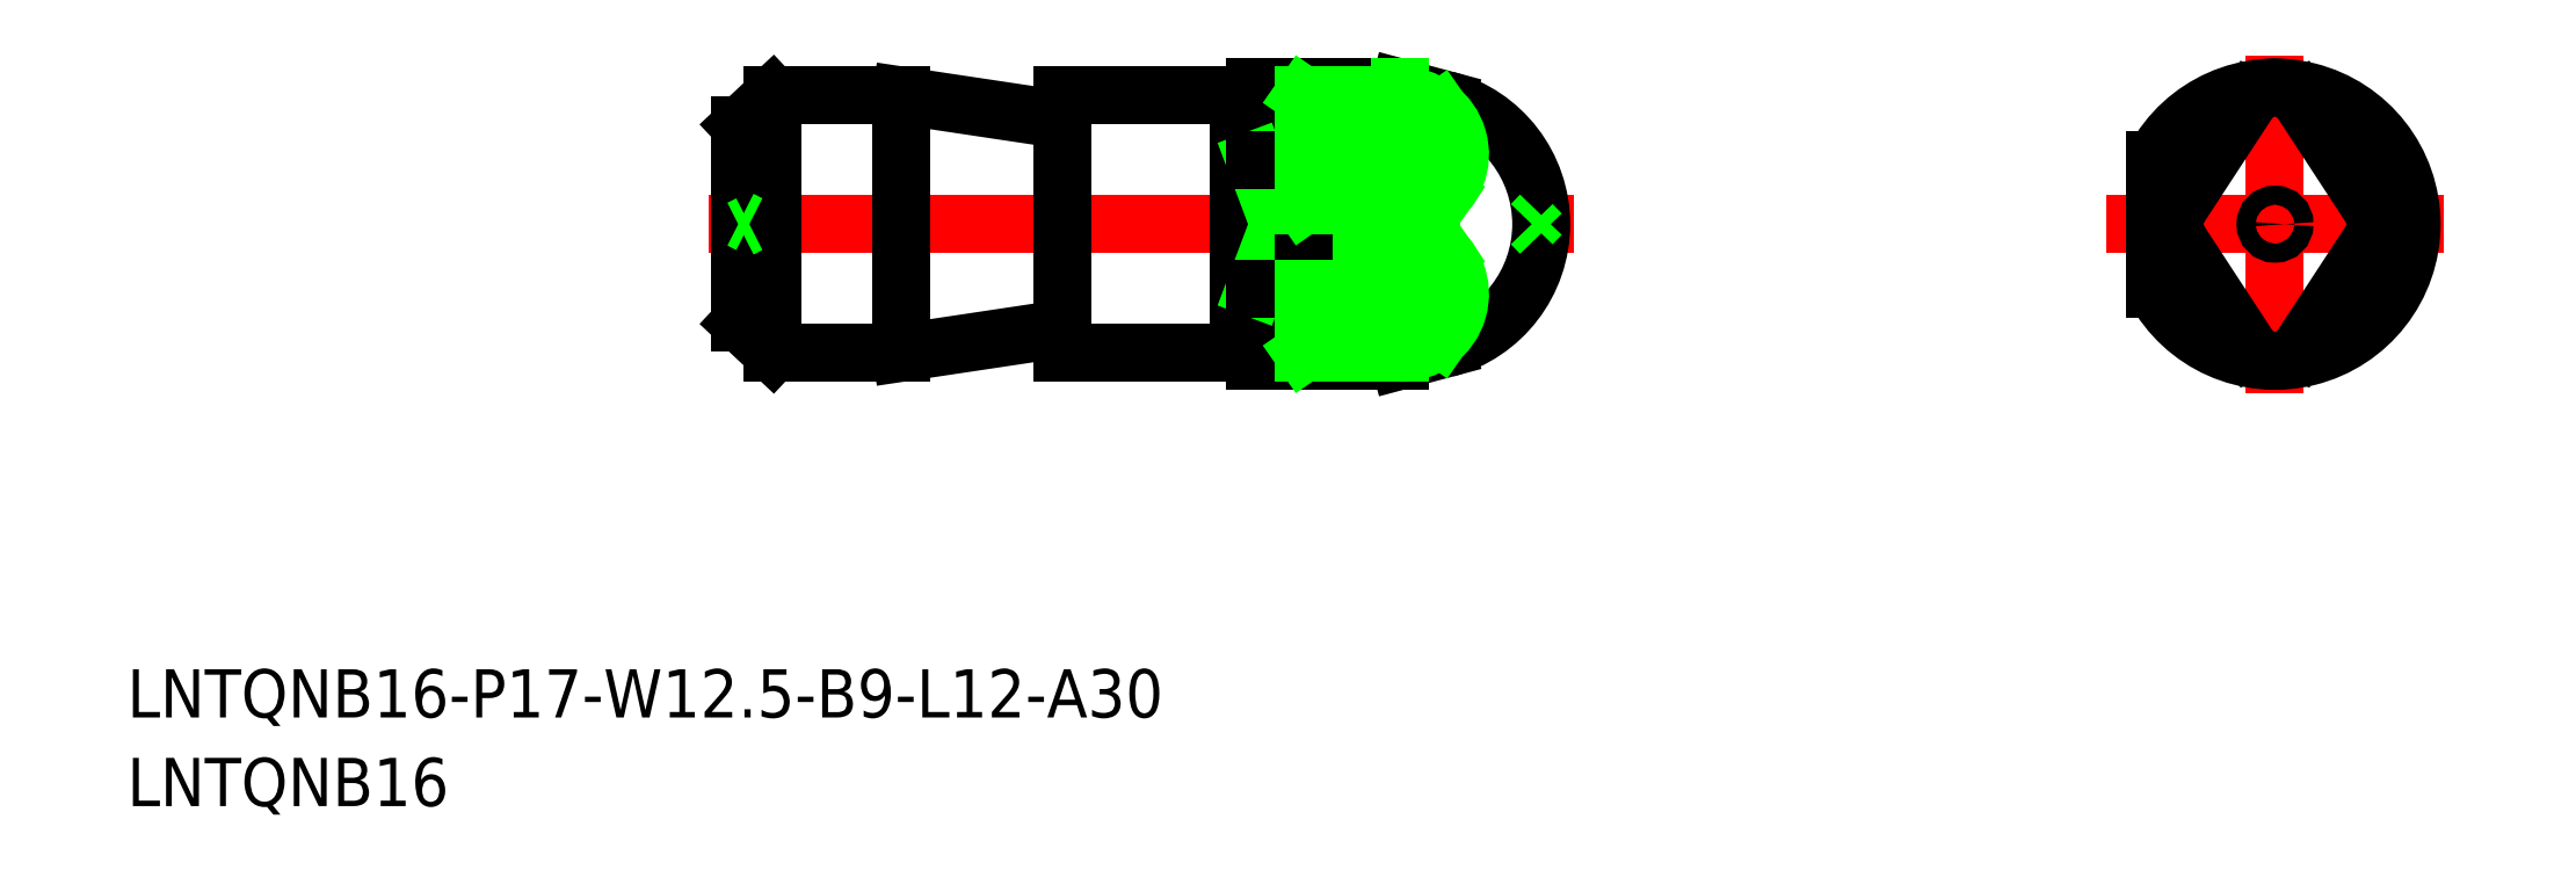
<metadata>
{"format":"dxf","ext":"dxf","renderer":"ezdxf+matplotlib","layout":"modelspace","background":"white","min_lineweight":24,"dpi":150}
</metadata>
<code>
0
SECTION
2
ENTITIES
0
LINE
8
CENTER
10
162.9
20
141.2
30
0
11
183.9
21
141.2
31
0
0
LINE
8
CENTER
10
173.4
20
151.7
30
0
11
173.4
21
130.7
31
0
0
CIRCLE
8
0
10
173.4
20
141.2
30
0
40
0.5903
0
INSERT
8
0
2
*U2
10
0
20
0
30
0
0
LINE
8
CENTER
10
75.91
20
141.2
30
0
11
129.7
21
141.2
31
0
0
LINE
8
0
10
109.9
20
148.8
30
0
11
108.9
21
148.8
31
0
0
LINE
8
0
10
108.9
20
133.6
30
0
11
109.9
21
133.6
31
0
0
INSERT
8
0
2
*U3
10
0
20
0
30
0
0
ARC
8
0
10
173.4
20
147.7
30
0
40
2
50
36.33
51
143.7
0
ARC
8
0
10
177.6
20
141.2
30
0
40
2
50
323.7
51
36.33
0
LINE
8
0
10
175
20
148.9
30
0
11
179.2
21
142.4
31
0
0
ARC
8
0
10
173.4
20
134.7
30
0
40
2
50
216.3
51
323.7
0
LINE
8
0
10
175
20
133.5
30
0
11
179.2
21
140
31
0
0
ARC
8
0
10
169.1
20
141.2
30
0
40
2
50
143.7
51
216.3
0
LINE
8
0
10
171.8
20
148.9
30
0
11
167.5
21
142.4
31
0
0
LINE
8
0
10
171.8
20
133.5
30
0
11
167.5
21
140
31
0
0
ARC
8
0
10
173.4
20
141.2
30
0
40
8.5
50
208.1
51
151.9
0
LINE
8
0
10
165.9
20
145.2
30
0
11
165.9
21
137.2
31
0
0
LINE
8
0
10
87.91
20
149.2
30
0
11
87.91
21
133.2
31
0
0
LINE
8
0
10
77.91
20
147.3
30
0
11
77.91
21
135.1
31
0
0
LINE
8
0
10
79.91
20
133.2
30
0
11
87.91
21
133.2
31
0
0
LINE
8
0
10
87.91
20
149.2
30
0
11
79.91
21
149.2
31
0
0
LINE
8
0
10
79.91
20
149.2
30
0
11
79.91
21
133.2
31
0
0
LINE
8
0
10
77.91
20
147.3
30
0
11
79.91
21
149.2
31
0
0
LINE
8
0
10
97.91
20
147.7
30
0
11
87.91
21
149.2
31
0
0
LINE
8
0
10
77.91
20
135.1
30
0
11
79.91
21
133.2
31
0
0
LINE
8
0
10
97.91
20
133.2
30
0
11
108.9
21
133.2
31
0
0
LINE
8
0
10
108.9
20
133.2
30
0
11
108.9
21
149.2
31
0
0
LINE
8
0
10
108.9
20
149.2
30
0
11
97.91
21
149.2
31
0
0
LINE
8
0
10
97.91
20
149.2
30
0
11
97.91
21
133.2
31
0
0
LINE
8
0
10
97.91
20
134.7
30
0
11
87.91
21
133.2
31
0
0
LINE
8
0
10
78.46
20
141.2
30
0
11
77.91
21
141.5
31
0
0
LINE
8
0
10
78.46
20
141.2
30
0
11
77.91
21
140.9
31
0
0
LINE
8
0
10
118.9
20
149.7
30
0
11
121.8
21
148.9
31
0
0
LINE
8
0
10
109.9
20
149.7
30
0
11
112.9
21
149.7
31
0
0
LINE
8
0
10
112.9
20
149.7
30
0
11
118.9
21
149.7
31
0
0
LINE
8
0
10
109.9
20
149.7
30
0
11
109.9
21
132.7
31
0
0
LINE
8
0
10
109.9
20
145.2
30
0
11
112.9
21
137.2
31
0
0
LINE
8
0
10
112.9
20
145.2
30
0
11
109.9
21
137.2
31
0
0
LINE
8
0
10
109.9
20
145.2
30
0
11
112.9
21
145.2
31
0
0
LINE
8
0
10
109.9
20
137.2
30
0
11
112.9
21
137.2
31
0
0
LINE
8
0
10
118.9
20
142.4
30
0
11
118.9
21
140
31
0
0
LINE
8
0
10
118.9
20
133.2
30
0
11
118.9
21
132.7
31
0
0
LINE
8
0
10
118.9
20
132.7
30
0
11
121.8
21
133.5
31
0
0
LINE
8
0
10
112.9
20
132.7
30
0
11
118.9
21
132.7
31
0
0
LINE
8
0
10
109.9
20
132.7
30
0
11
112.9
21
132.7
31
0
0
LINE
8
0
10
112.9
20
133.2
30
0
11
118.9
21
133.2
31
0
0
LINE
8
0
10
112.9
20
140
30
0
11
120.9
21
140
31
0
0
ARC
8
0
10
119.7
20
141.2
30
0
40
8
50
285
51
75
0
ARC
8
0
10
119
20
136.9
30
0
40
3.669
50
268.6
51
59.05
0
LINE
8
0
10
112.9
20
133.2
30
0
11
121.7
21
139.3
31
0
0
LINE
8
0
10
112.9
20
140
30
0
11
121.4
21
134.1
31
0
0
LINE
8
0
10
127.7
20
141.8
30
0
11
127.1
21
141.2
31
0
0
LINE
8
0
10
127.1
20
141.2
30
0
11
127.7
21
140.6
31
0
0
LINE
8
0
10
112.9
20
145.2
30
0
11
112.9
21
137.2
31
0
0
LINE
8
0
10
112.9
20
133.2
30
0
11
112.9
21
137.2
31
0
0
LINE
8
0
10
118.9
20
149.2
30
0
11
118.9
21
149.7
31
0
0
LINE
8
0
10
112.9
20
149.2
30
0
11
118.9
21
149.2
31
0
0
LINE
8
0
10
112.9
20
142.4
30
0
11
120.9
21
142.4
31
0
0
ARC
8
0
10
119
20
145.5
30
0
40
3.669
50
300.9
51
91.39
0
LINE
8
0
10
112.9
20
149.2
30
0
11
121.7
21
143.1
31
0
0
LINE
8
0
10
112.9
20
142.4
30
0
11
121.4
21
148.3
31
0
0
LINE
8
0
10
112.9
20
149.2
30
0
11
112.9
21
145.2
31
0
0
VIEWPORT
8
0
10
5.614
20
3.902
30
0
40
13.1
41
8.746
68
     1
69
     1
0
VIEWPORT
8
0
10
5.614
20
3.902
30
0
40
8.982
41
6.243
68
     2
69
     2
0
ENDSEC
0
EOF

</code>
